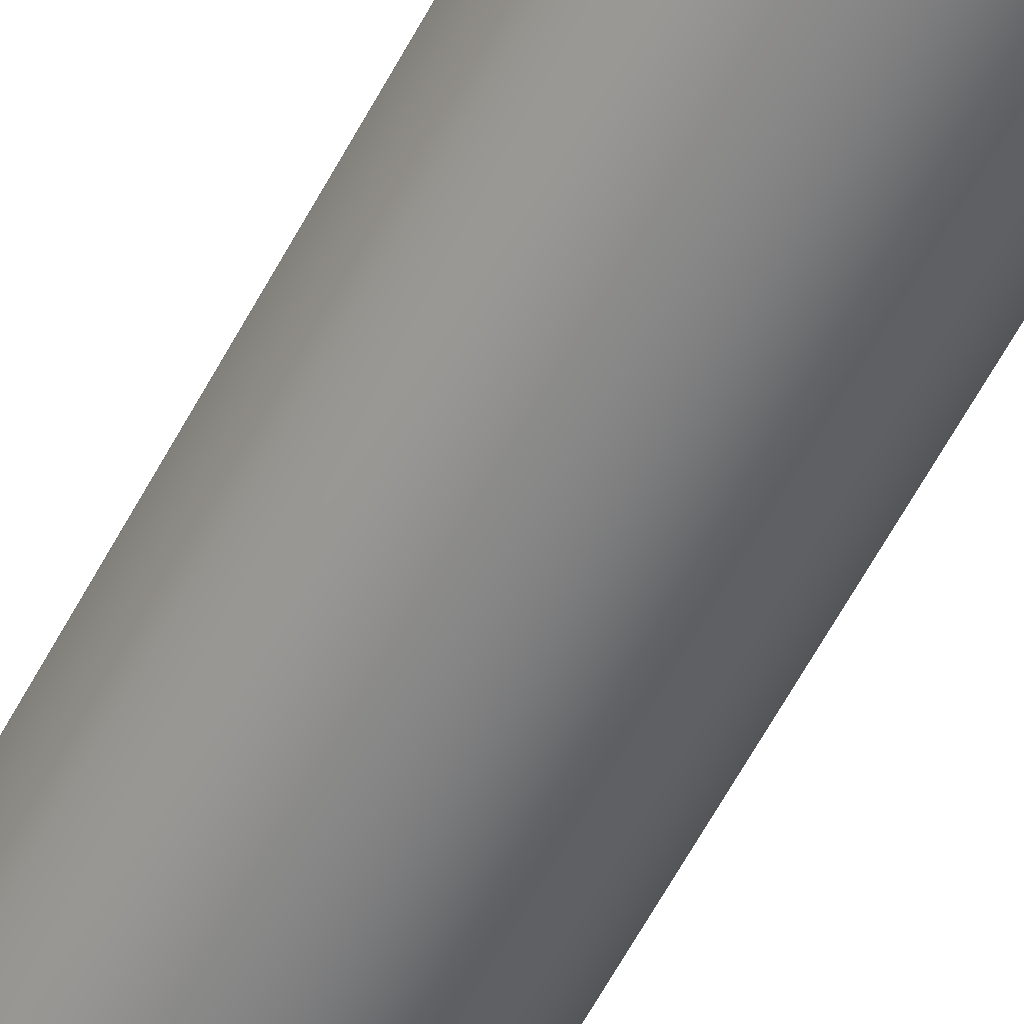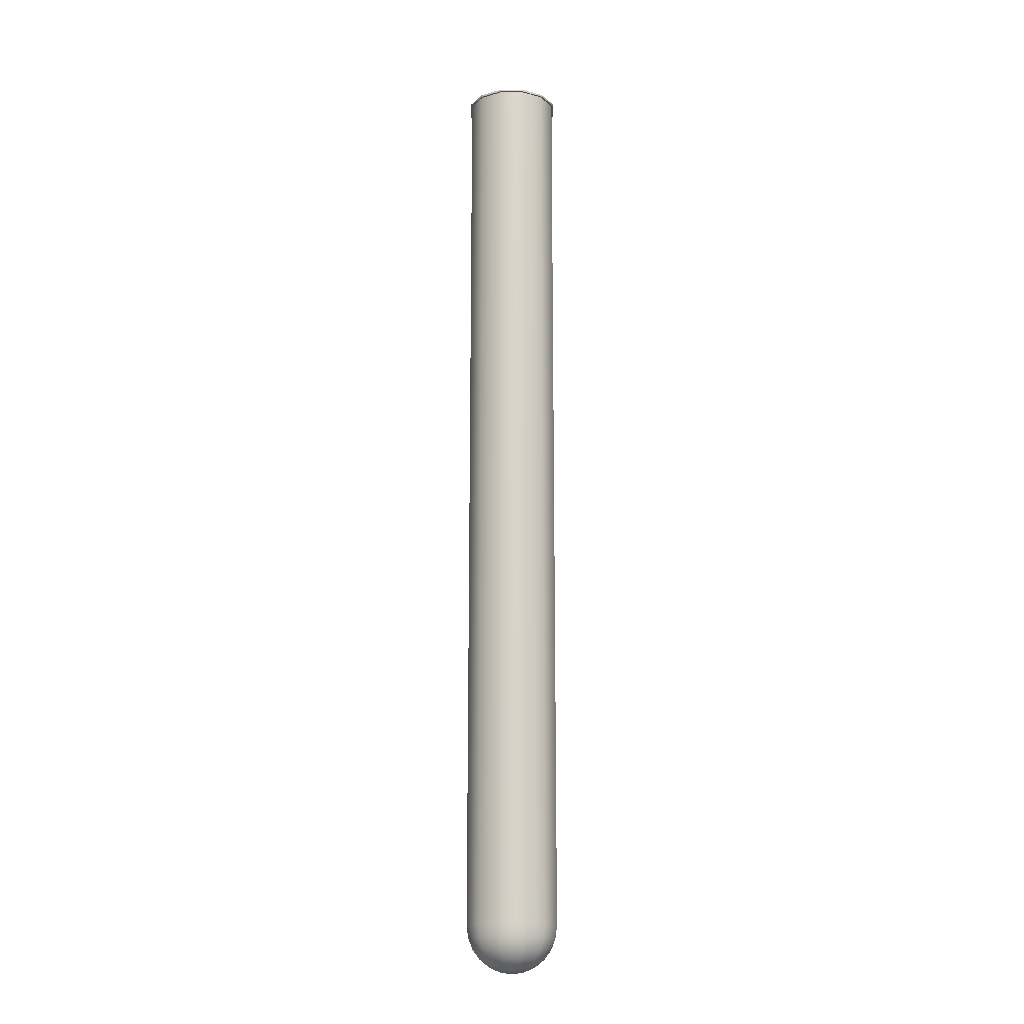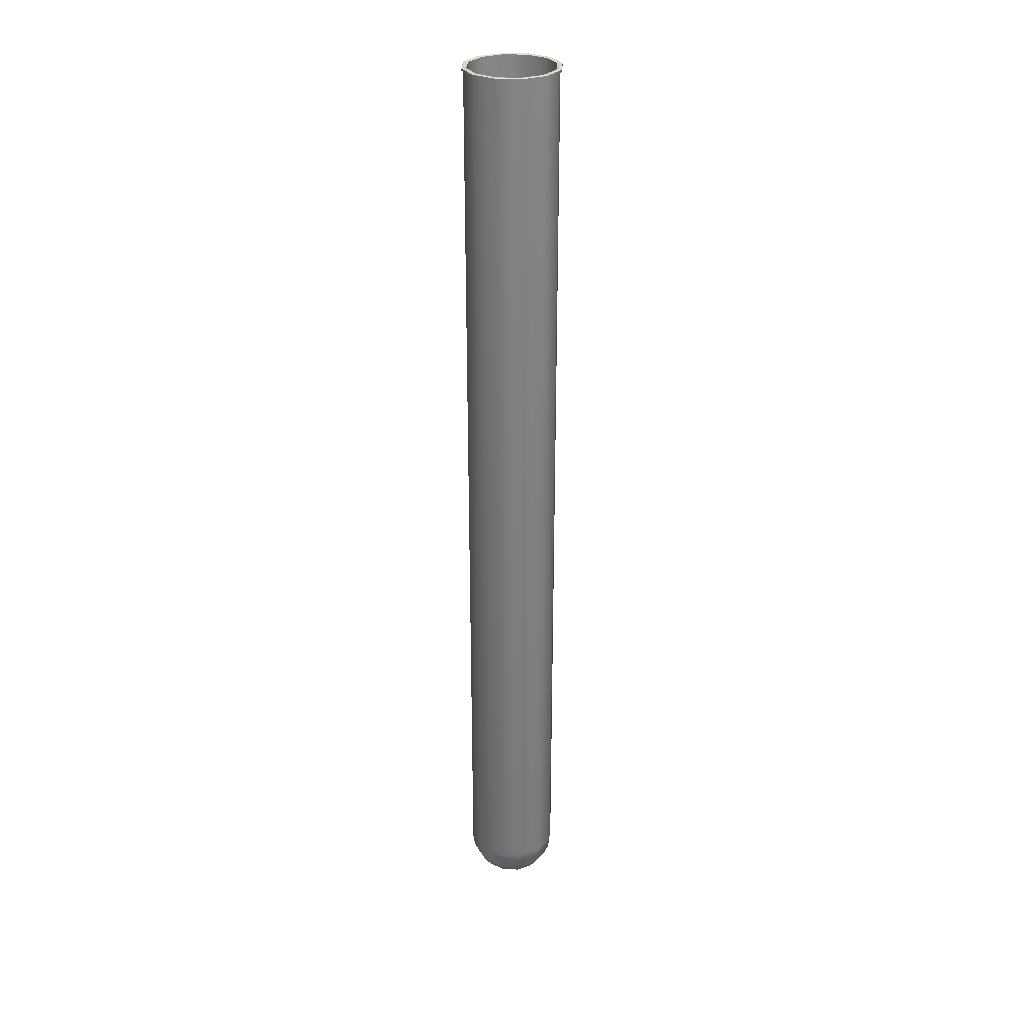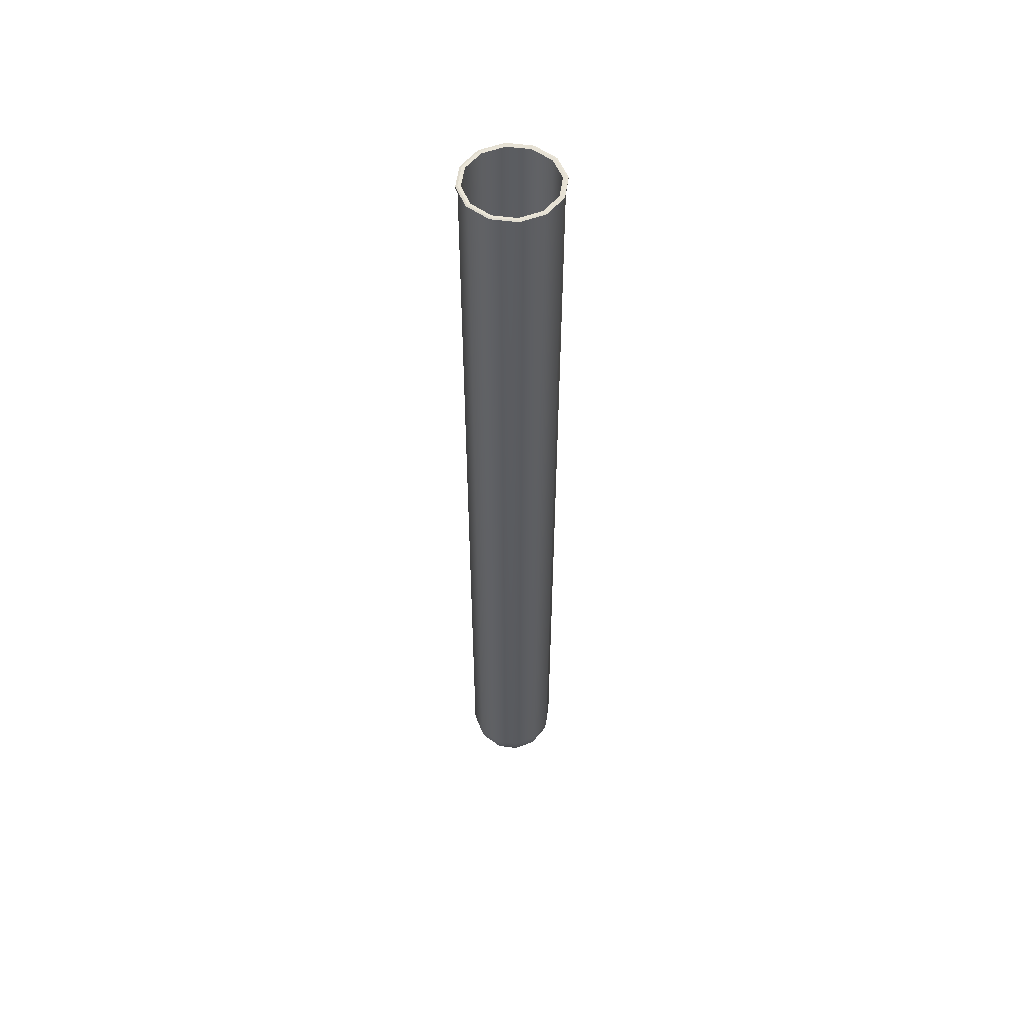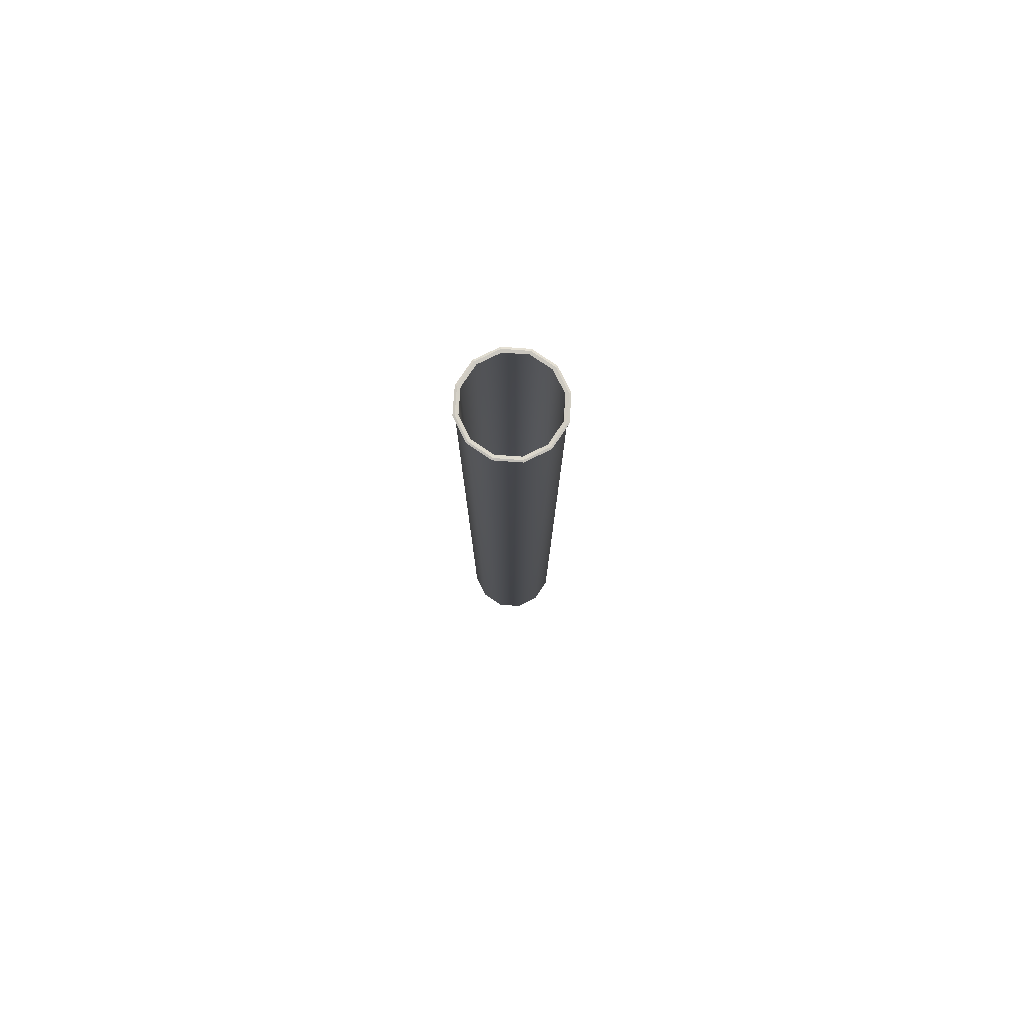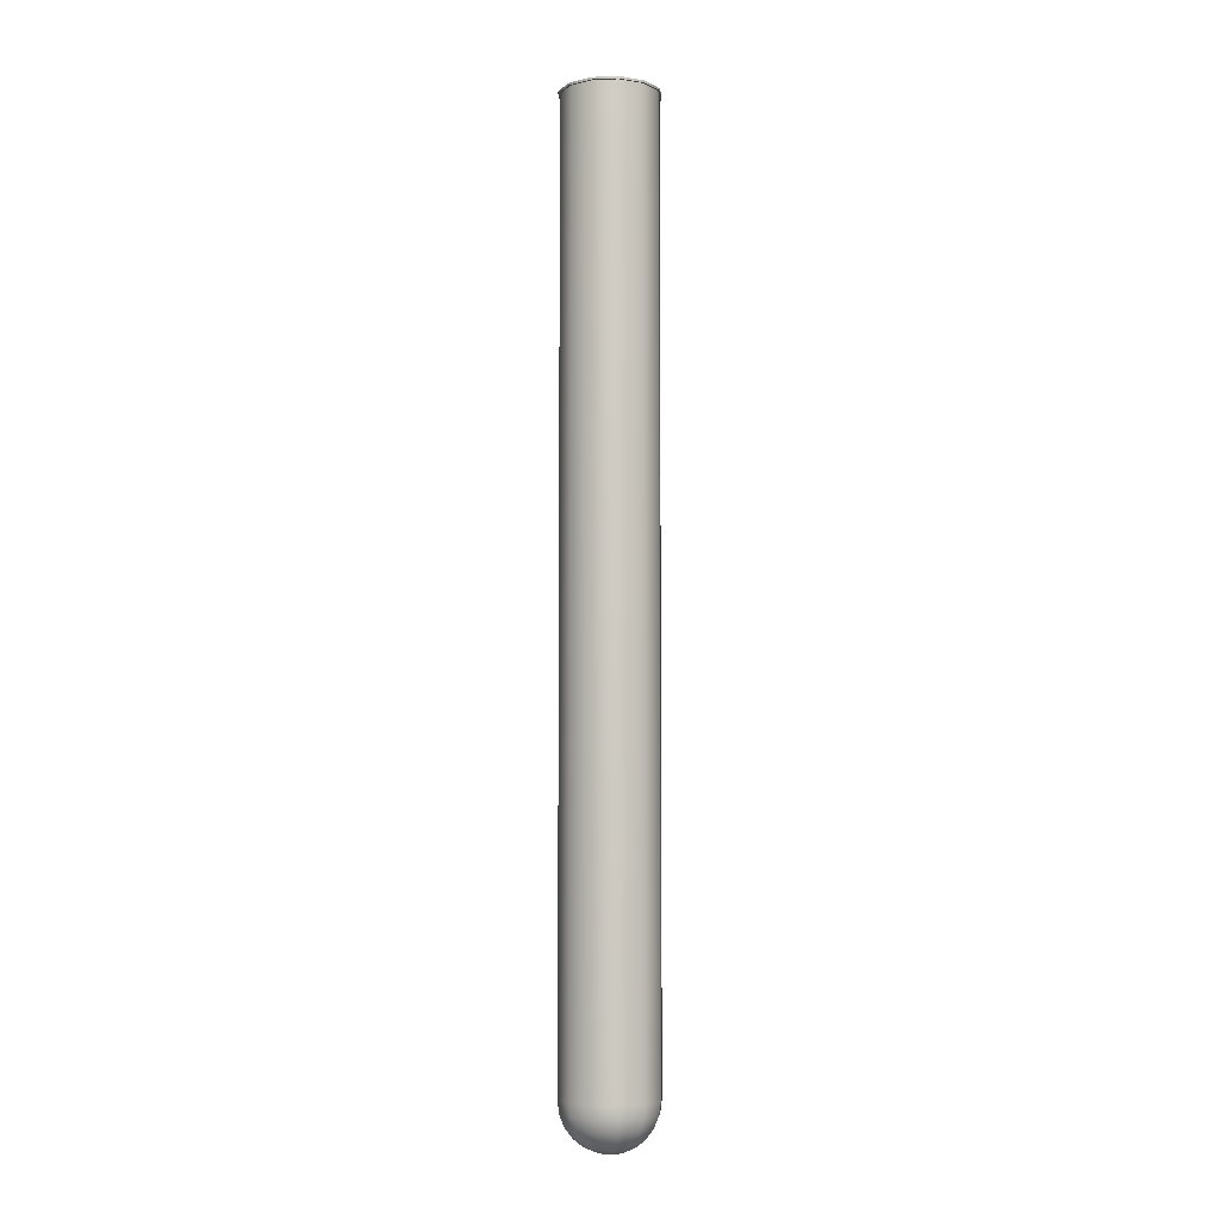
<metadata>
{"format":"obj","ext":"obj","renderer":"f3d","projection":"perspective","resolution":1024,"background":"white","views":[{"elev":-56.4,"azim":-26.9,"up":"+Z"},{"elev":-15.8,"azim":-134.0,"up":"+Y"},{"elev":28.8,"azim":-41.1,"up":"+Y"},{"elev":54.1,"azim":23.0,"up":"+Y"},{"elev":79.6,"azim":169.0,"up":"+Y"},{"elev":-6.0,"azim":79.6,"up":"+Y"}]}
</metadata>
<code>
g Capsule001
v 0.2975 3.503 -0.1718
v 0.3436 3.503 0
v 0.3436 -3.179 0
v 0.2975 -3.179 -0.1718
v 0.1718 3.503 -0.2975
v 0.1718 -3.179 -0.2975
v 0 3.503 -0.3436
v 0 -3.179 -0.3436
v -0.1718 3.503 -0.2975
v -0.1718 -3.179 -0.2975
v -0.2975 3.503 -0.1718
v -0.2975 -3.179 -0.1718
v -0.3436 3.503 0
v -0.3436 -3.179 0
v -0.2975 3.503 0.1718
v -0.2975 -3.179 0.1718
v -0.1718 3.503 0.2975
v -0.1718 -3.179 0.2975
v 0 3.503 0.3436
v 0 -3.179 0.3436
v 0.1718 3.503 0.2975
v 0.1718 -3.179 0.2975
v 0.2975 3.503 0.1718
v 0.2975 -3.179 0.1718
v 0.3319 -3.268 0
v 0.2874 -3.268 -0.1659
v 0.1659 -3.268 -0.2874
v 0 -3.268 -0.3319
v -0.1659 -3.268 -0.2874
v -0.2874 -3.268 -0.1659
v -0.3319 -3.268 0
v -0.2874 -3.268 0.1659
v -0.1659 -3.268 0.2874
v 0 -3.268 0.3319
v 0.1659 -3.268 0.2874
v 0.2874 -3.268 0.1659
v 0.2975 -3.351 0
v 0.2577 -3.351 -0.1488
v 0.1488 -3.351 -0.2577
v 0 -3.351 -0.2975
v -0.1488 -3.351 -0.2577
v -0.2577 -3.351 -0.1488
v -0.2975 -3.351 0
v -0.2577 -3.351 0.1488
v -0.1488 -3.351 0.2577
v 0 -3.351 0.2975
v 0.1488 -3.351 0.2577
v 0.2577 -3.351 0.1488
v 0.2429 -3.422 0
v 0.2104 -3.422 -0.1215
v 0.1215 -3.422 -0.2104
v 0 -3.422 -0.2429
v -0.1215 -3.422 -0.2104
v -0.2104 -3.422 -0.1215
v -0.2429 -3.422 0
v -0.2104 -3.422 0.1215
v -0.1215 -3.422 0.2104
v 0 -3.422 0.2429
v 0.1215 -3.422 0.2104
v 0.2104 -3.422 0.1215
v 0.1718 -3.476 0
v 0.1488 -3.476 -0.0859
v 0.0859 -3.476 -0.1488
v 0 -3.476 -0.1718
v -0.0859 -3.476 -0.1488
v -0.1488 -3.476 -0.0859
v -0.1718 -3.476 0
v -0.1488 -3.476 0.0859
v -0.0859 -3.476 0.1488
v 0 -3.476 0.1718
v 0.0859 -3.476 0.1488
v 0.1488 -3.476 0.0859
v 0.0889 -3.511 0
v 0.077 -3.511 -0.0445
v 0.0445 -3.511 -0.077
v 0 -3.511 -0.0889
v -0.0445 -3.511 -0.077
v -0.077 -3.511 -0.0445
v -0.0889 -3.511 0
v -0.077 -3.511 0.0445
v -0.0445 -3.511 0.077
v 0 -3.511 0.0889
v 0.0445 -3.511 0.077
v 0.077 -3.511 0.0445
v 0 -3.522 0
v 0.2783 -3.177 -0.1607
v 0.3214 -3.177 0
v 0.3214 3.519 0
v 0.2783 3.519 -0.1607
v 0.1607 -3.177 -0.2783
v 0.1607 3.519 -0.2783
v 0 -3.177 -0.3214
v 0 3.519 -0.3214
v -0.1607 -3.177 -0.2783
v -0.1607 3.519 -0.2783
v -0.2783 -3.177 -0.1607
v -0.2783 3.519 -0.1607
v -0.3214 -3.177 0
v -0.3214 3.519 0
v -0.2783 -3.177 0.1607
v -0.2783 3.519 0.1607
v -0.1607 -3.177 0.2783
v -0.1607 3.519 0.2783
v 0 -3.177 0.3214
v 0 3.519 0.3214
v 0.1607 -3.177 0.2783
v 0.1607 3.519 0.2783
v 0.2783 -3.177 0.1607
v 0.2783 3.519 0.1607
v 0.2688 -3.262 -0.1552
v 0.3104 -3.262 0
v 0.1552 -3.262 -0.2688
v 0 -3.262 -0.3104
v -0.1552 -3.262 -0.2688
v -0.2688 -3.262 -0.1552
v -0.3104 -3.262 0
v -0.2688 -3.262 0.1552
v -0.1552 -3.262 0.2688
v 0 -3.262 0.3104
v 0.1552 -3.262 0.2688
v 0.2688 -3.262 0.1552
v 0.2409 -3.34 -0.1391
v 0.2782 -3.34 0
v 0.1391 -3.34 -0.2409
v 0 -3.34 -0.2782
v -0.1391 -3.34 -0.2409
v -0.2409 -3.34 -0.1391
v -0.2782 -3.34 0
v -0.2409 -3.34 0.1391
v -0.1391 -3.34 0.2409
v 0 -3.34 0.2782
v 0.1391 -3.34 0.2409
v 0.2409 -3.34 0.1391
v 0.1966 -3.406 -0.1135
v 0.227 -3.406 0
v 0.1135 -3.406 -0.1966
v 0 -3.406 -0.227
v -0.1135 -3.406 -0.1966
v -0.1966 -3.406 -0.1135
v -0.227 -3.406 0
v -0.1966 -3.406 0.1135
v -0.1135 -3.406 0.1966
v 0 -3.406 0.227
v 0.1135 -3.406 0.1966
v 0.1966 -3.406 0.1135
v 0.1388 -3.457 -0.0802
v 0.1603 -3.457 0
v 0.0802 -3.457 -0.1388
v 0 -3.457 -0.1603
v -0.0802 -3.457 -0.1388
v -0.1388 -3.457 -0.0802
v -0.1603 -3.457 0
v -0.1388 -3.457 0.0802
v -0.0802 -3.457 0.1388
v 0 -3.457 0.1603
v 0.0802 -3.457 0.1388
v 0.1388 -3.457 0.0802
v 0.0716 -3.489 -0.0414
v 0.0827 -3.489 0
v 0.0414 -3.489 -0.0716
v 0 -3.489 -0.0827
v -0.0414 -3.489 -0.0716
v -0.0716 -3.489 -0.0414
v -0.0827 -3.489 0
v -0.0716 -3.489 0.0414
v -0.0414 -3.489 0.0716
v 0 -3.489 0.0827
v 0.0414 -3.489 0.0716
v 0.0716 -3.489 0.0414
v 0 -3.5 0
v 0.3436 3.522 0
v 0.2975 3.522 -0.1718
v 0.1718 3.522 -0.2975
v 0 3.522 -0.3436
v -0.1718 3.522 -0.2975
v -0.2975 3.522 -0.1718
v -0.3436 3.522 0
v -0.2975 3.522 0.1718
v -0.1718 3.522 0.2975
v 0 3.522 0.3436
v 0.1718 3.522 0.2975
v 0.2975 3.522 0.1718
v 0.3098 3.519 -0.1789
v 0.3577 3.519 0
v 0.3577 3.503 0
v 0.3098 3.503 -0.1789
v 0.1789 3.519 -0.3098
v 0.1789 3.503 -0.3098
v 0 3.519 -0.3577
v 0 3.503 -0.3577
v -0.1789 3.519 -0.3098
v -0.1789 3.503 -0.3098
v -0.3098 3.519 -0.1789
v -0.3098 3.503 -0.1789
v -0.3577 3.519 0
v -0.3577 3.503 0
v -0.3098 3.519 0.1789
v -0.3098 3.503 0.1789
v -0.1789 3.519 0.3098
v -0.1789 3.503 0.3098
v 0 3.519 0.3577
v 0 3.503 0.3577
v 0.1789 3.519 0.3098
v 0.1789 3.503 0.3098
v 0.3098 3.519 0.1789
v 0.3098 3.503 0.1789
f 1 2 3 4
f 5 1 4 6
f 7 5 6 8
f 9 7 8 10
f 11 9 10 12
f 13 11 12 14
f 15 13 14 16
f 17 15 16 18
f 19 17 18 20
f 21 19 20 22
f 23 21 22 24
f 2 23 24 3
f 3 25 26 4
f 4 26 27 6
f 6 27 28 8
f 8 28 29 10
f 10 29 30 12
f 12 30 31 14
f 14 31 32 16
f 16 32 33 18
f 18 33 34 20
f 20 34 35 22
f 22 35 36 24
f 24 36 25 3
f 25 37 38 26
f 26 38 39 27
f 27 39 40 28
f 28 40 41 29
f 29 41 42 30
f 30 42 43 31
f 31 43 44 32
f 32 44 45 33
f 33 45 46 34
f 34 46 47 35
f 35 47 48 36
f 36 48 37 25
f 37 49 50 38
f 38 50 51 39
f 39 51 52 40
f 40 52 53 41
f 41 53 54 42
f 42 54 55 43
f 43 55 56 44
f 44 56 57 45
f 45 57 58 46
f 46 58 59 47
f 47 59 60 48
f 48 60 49 37
f 49 61 62 50
f 50 62 63 51
f 51 63 64 52
f 52 64 65 53
f 53 65 66 54
f 54 66 67 55
f 55 67 68 56
f 56 68 69 57
f 57 69 70 58
f 58 70 71 59
f 59 71 72 60
f 60 72 61 49
f 61 73 74 62
f 62 74 75 63
f 63 75 76 64
f 64 76 77 65
f 65 77 78 66
f 66 78 79 67
f 67 79 80 68
f 68 80 81 69
f 69 81 82 70
f 70 82 83 71
f 71 83 84 72
f 72 84 73 61
f 73 85 74
f 74 85 75
f 75 85 76
f 76 85 77
f 77 85 78
f 78 85 79
f 79 85 80
f 80 85 81
f 81 85 82
f 82 85 83
f 83 85 84
f 84 85 73
f 86 87 88 89
f 90 86 89 91
f 92 90 91 93
f 94 92 93 95
f 96 94 95 97
f 98 96 97 99
f 100 98 99 101
f 102 100 101 103
f 104 102 103 105
f 106 104 105 107
f 108 106 107 109
f 87 108 109 88
f 110 111 87 86
f 112 110 86 90
f 113 112 90 92
f 114 113 92 94
f 115 114 94 96
f 116 115 96 98
f 117 116 98 100
f 118 117 100 102
f 119 118 102 104
f 120 119 104 106
f 121 120 106 108
f 111 121 108 87
f 122 123 111 110
f 124 122 110 112
f 125 124 112 113
f 126 125 113 114
f 127 126 114 115
f 128 127 115 116
f 129 128 116 117
f 130 129 117 118
f 131 130 118 119
f 132 131 119 120
f 133 132 120 121
f 123 133 121 111
f 134 135 123 122
f 136 134 122 124
f 137 136 124 125
f 138 137 125 126
f 139 138 126 127
f 140 139 127 128
f 141 140 128 129
f 142 141 129 130
f 143 142 130 131
f 144 143 131 132
f 145 144 132 133
f 135 145 133 123
f 146 147 135 134
f 148 146 134 136
f 149 148 136 137
f 150 149 137 138
f 151 150 138 139
f 152 151 139 140
f 153 152 140 141
f 154 153 141 142
f 155 154 142 143
f 156 155 143 144
f 157 156 144 145
f 147 157 145 135
f 158 159 147 146
f 160 158 146 148
f 161 160 148 149
f 162 161 149 150
f 163 162 150 151
f 164 163 151 152
f 165 164 152 153
f 166 165 153 154
f 167 166 154 155
f 168 167 155 156
f 169 168 156 157
f 159 169 157 147
f 158 170 159
f 160 170 158
f 161 170 160
f 162 170 161
f 163 170 162
f 164 170 163
f 165 170 164
f 166 170 165
f 167 170 166
f 168 170 167
f 169 170 168
f 159 170 169
f 89 88 171 172
f 91 89 172 173
f 93 91 173 174
f 95 93 174 175
f 97 95 175 176
f 99 97 176 177
f 101 99 177 178
f 103 101 178 179
f 105 103 179 180
f 107 105 180 181
f 109 107 181 182
f 88 109 182 171
f 183 184 185 186
f 187 183 186 188
f 189 187 188 190
f 191 189 190 192
f 193 191 192 194
f 195 193 194 196
f 197 195 196 198
f 199 197 198 200
f 201 199 200 202
f 203 201 202 204
f 205 203 204 206
f 184 205 206 185
f 172 171 184 183
f 171 182 205 184
f 182 181 203 205
f 181 180 201 203
f 180 179 199 201
f 179 178 197 199
f 178 177 195 197
f 177 176 193 195
f 176 175 191 193
f 175 174 189 191
f 174 173 187 189
f 173 172 183 187
f 2 1 186 185
f 1 5 188 186
f 5 7 190 188
f 7 9 192 190
f 9 11 194 192
f 11 13 196 194
f 13 15 198 196
f 15 17 200 198
f 17 19 202 200
f 19 21 204 202
f 21 23 206 204
f 23 2 185 206

</code>
